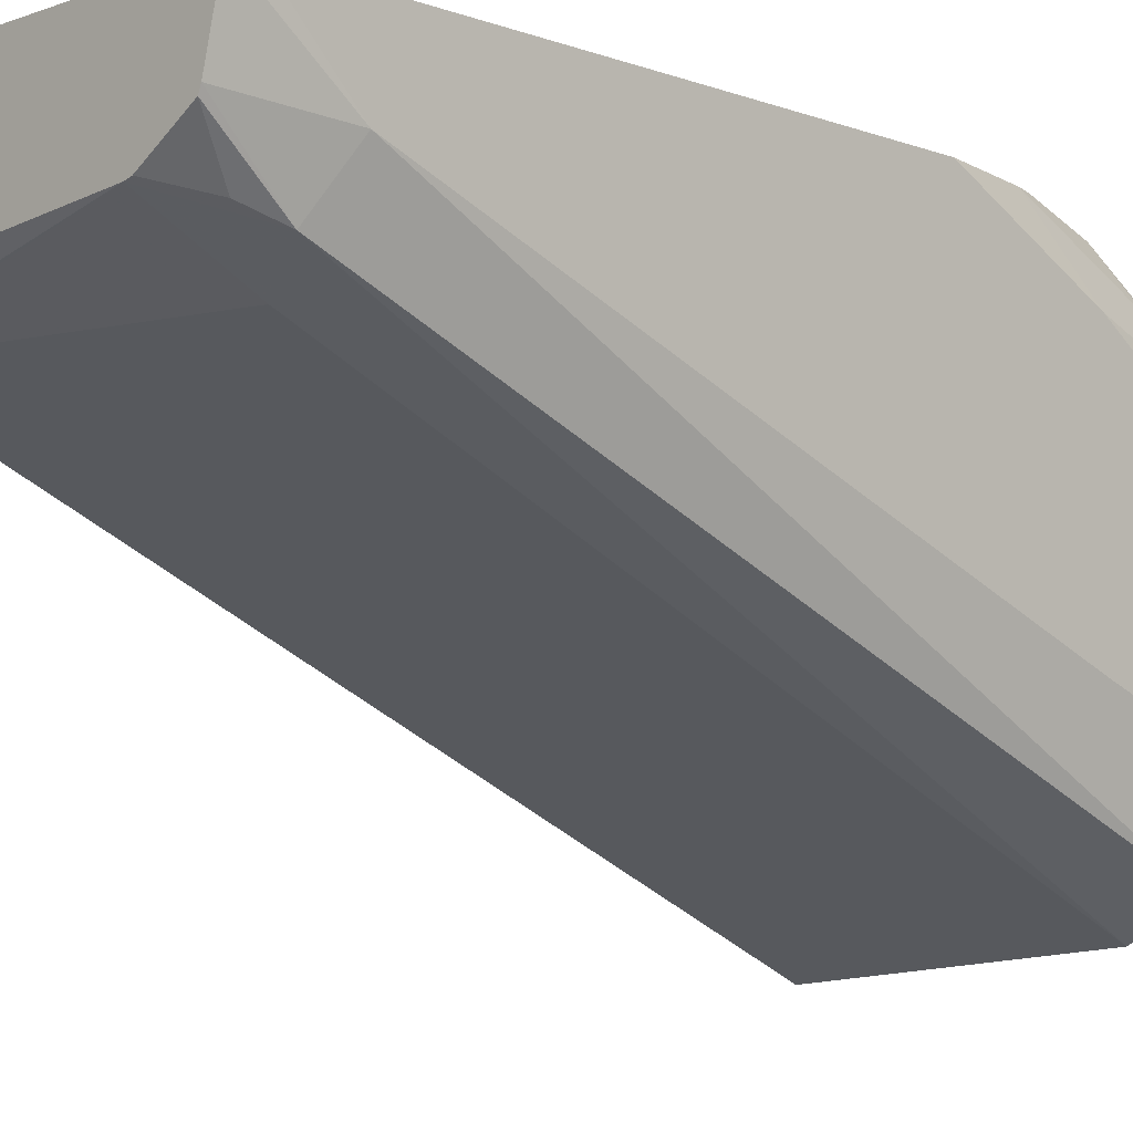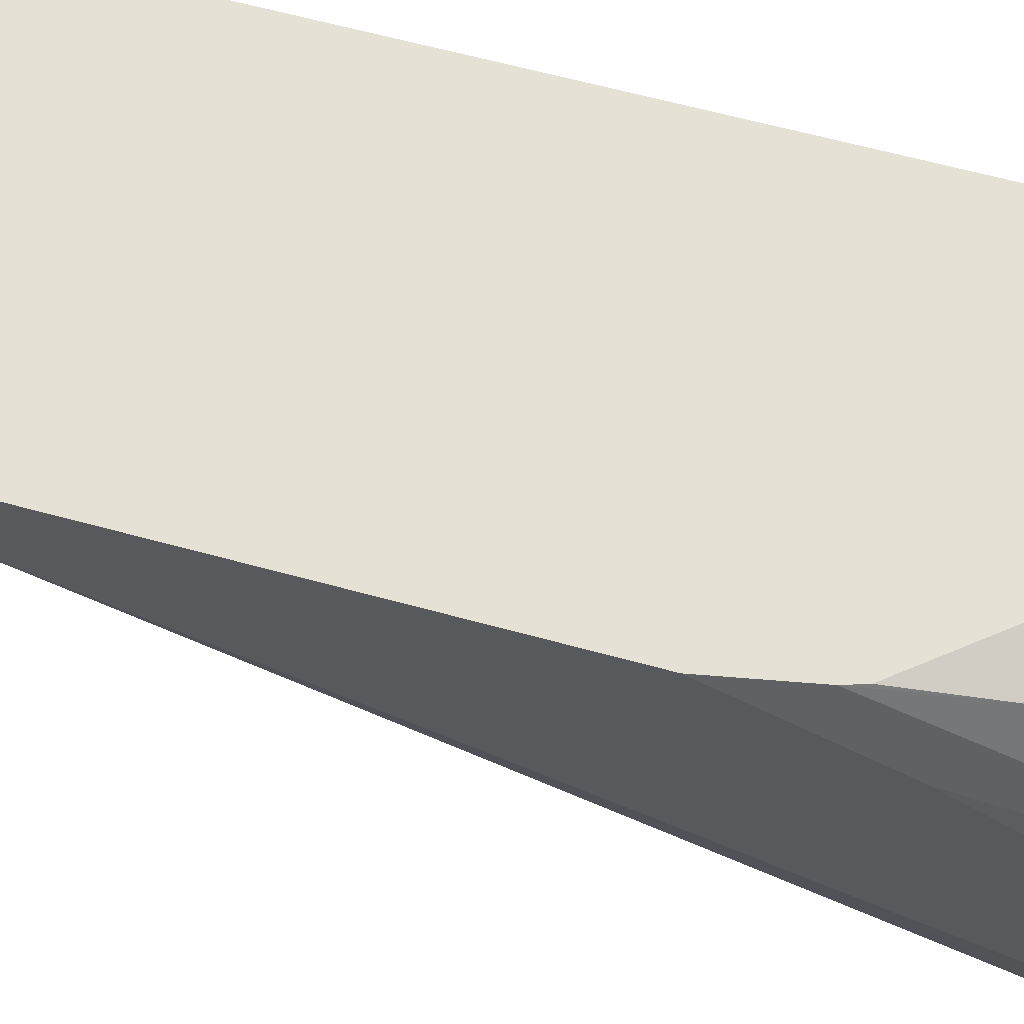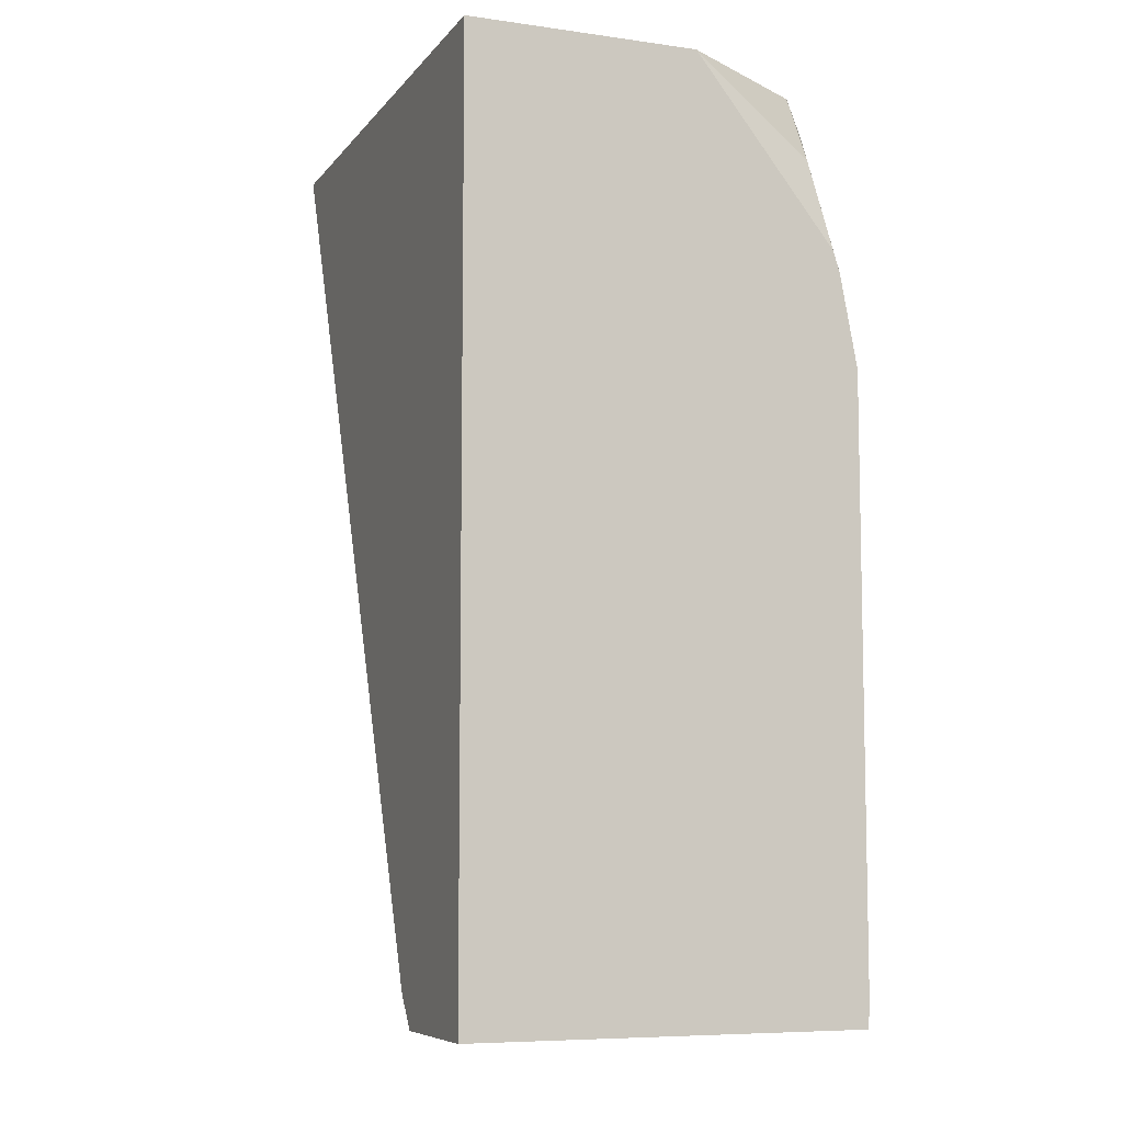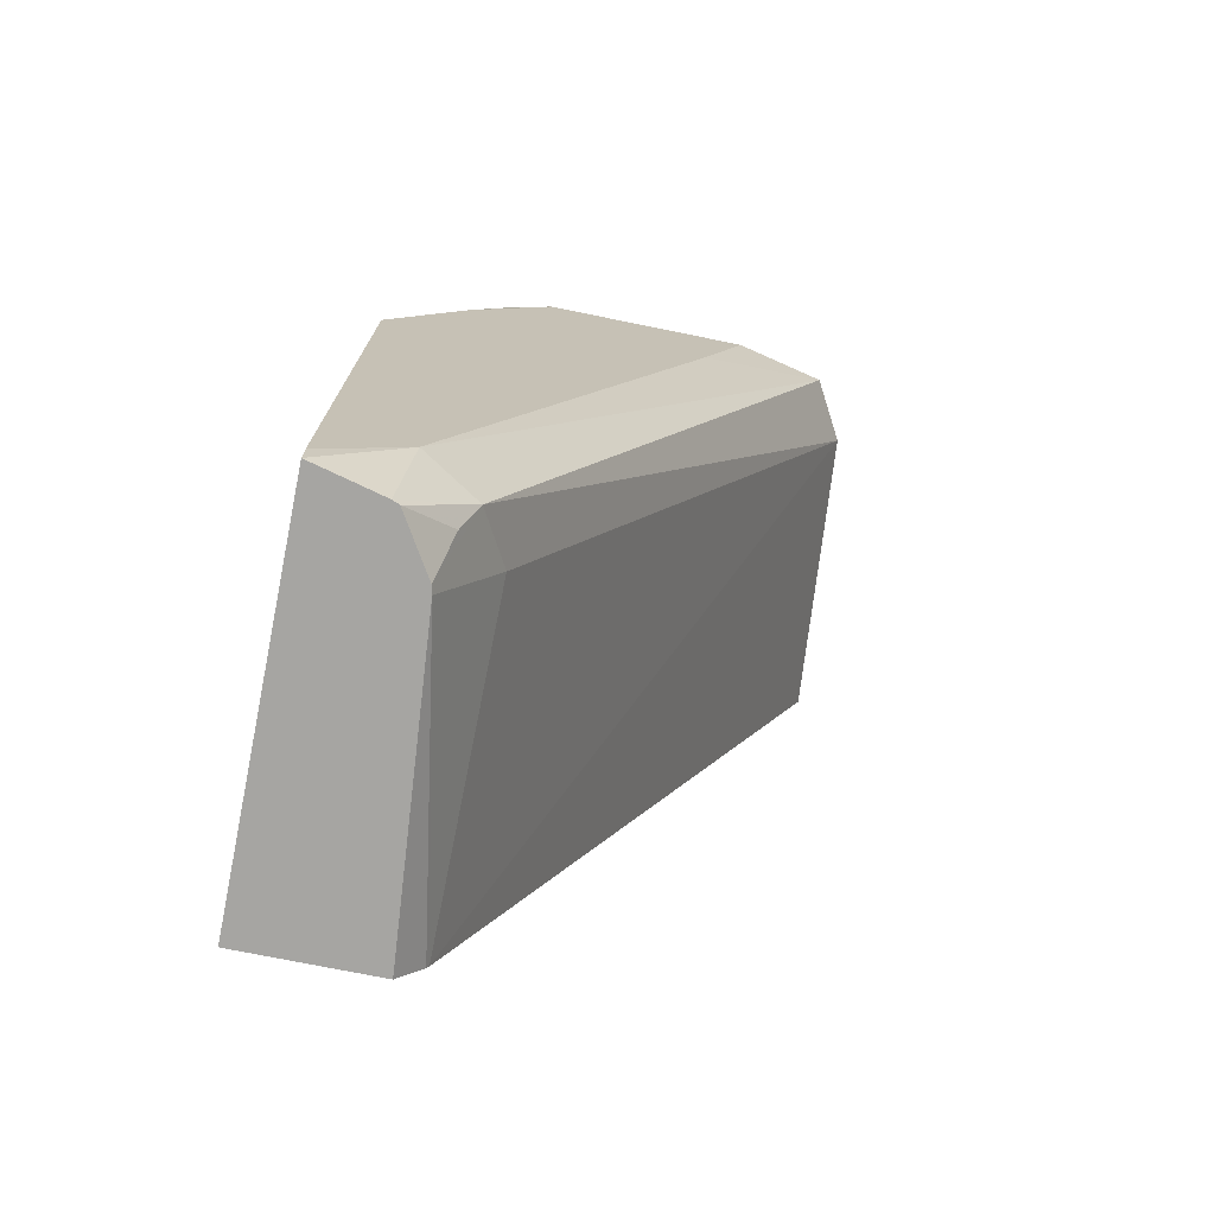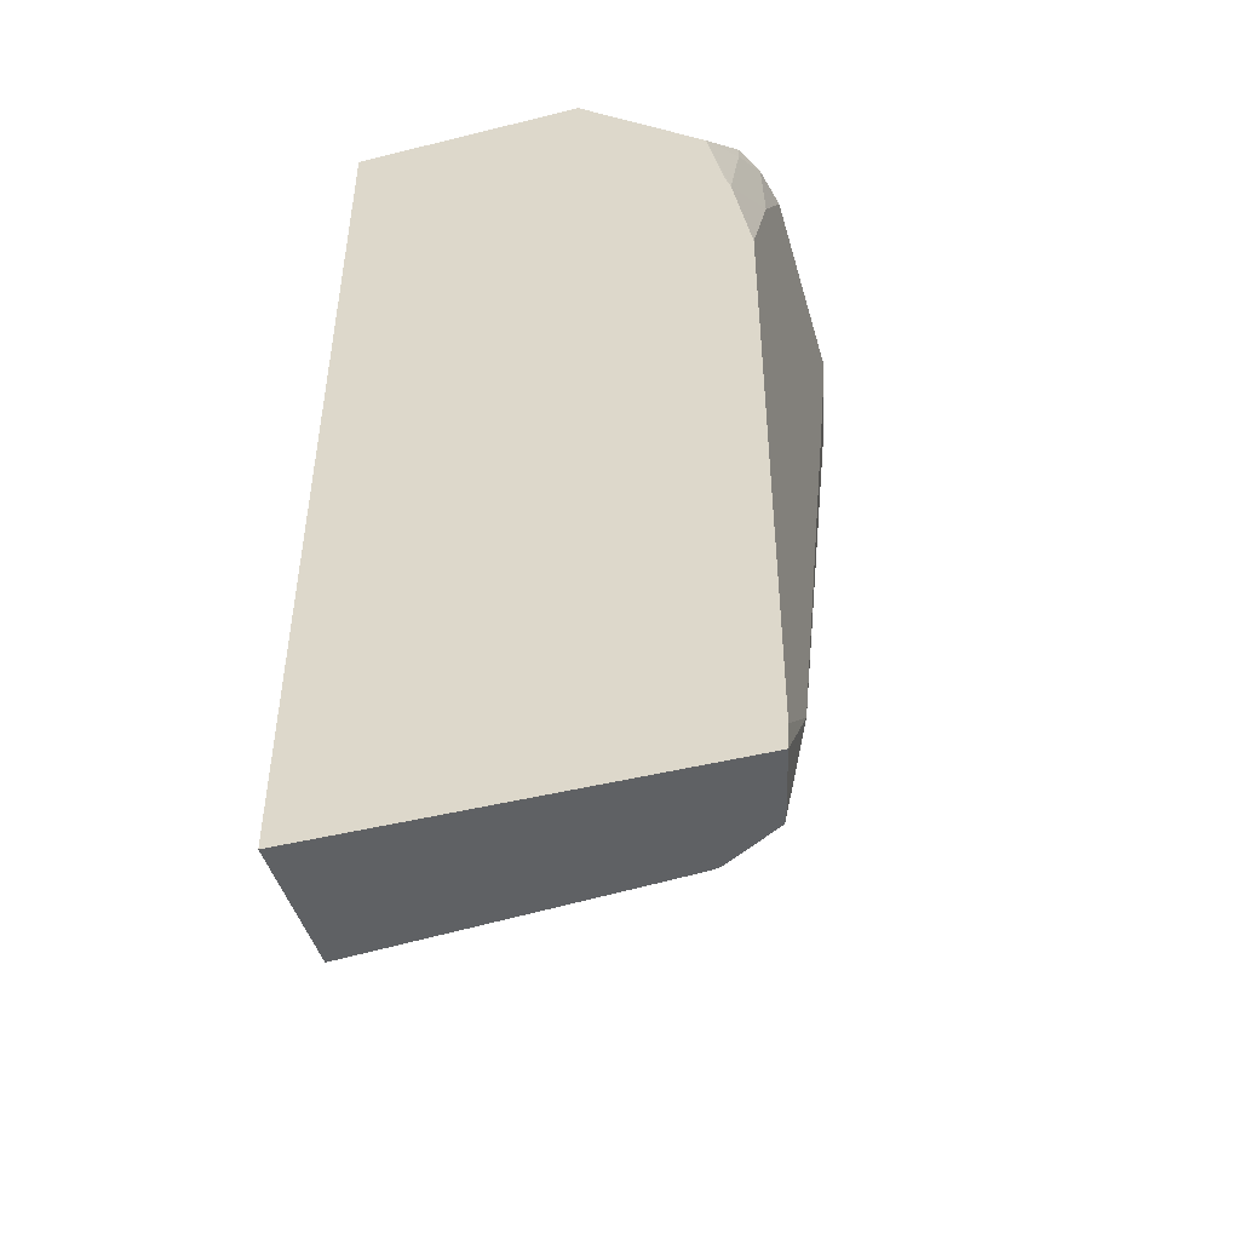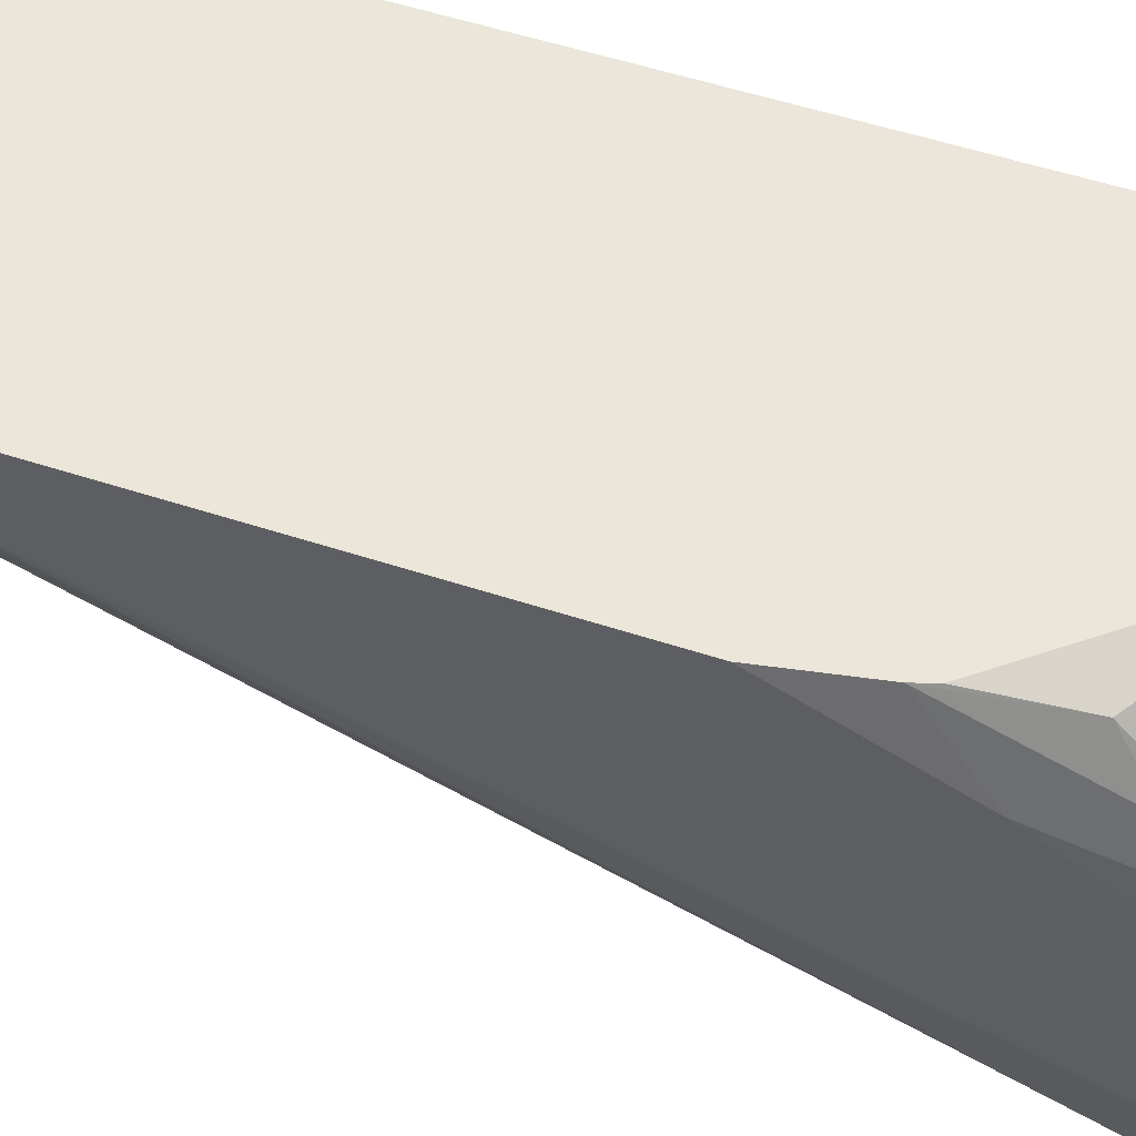
<metadata>
{"format":"obj","ext":"obj","renderer":"f3d","projection":"perspective","resolution":1024,"background":"white","views":[{"elev":-7.6,"azim":44.7,"up":"+Z"},{"elev":64.9,"azim":105.3,"up":"+Z"},{"elev":-7.6,"azim":-21.3,"up":"+Y"},{"elev":-73.7,"azim":78.5,"up":"+Y"},{"elev":-46.3,"azim":15.7,"up":"+Y"},{"elev":56.3,"azim":108.8,"up":"+Z"}]}
</metadata>
<code>
v 0.2286 -0.0038 0.1879
v 0.2286 -0.0038 0.1599
v 0.309 -0.0038 0.1879
v 0.2286 0.1812 0.1879
v 0.2286 0.00243 0.1551
v 0.2921 -0.0038 0.1651
v 0.3055 -0.0038 0.1737
v 0.3093 0.01719 0.1718
v 0.3093 0.001126 0.1879
v 0.2755 0.1812 0.1879
v 0.2286 0.1812 0.07916
v 0.2286 0.003281 0.1546
v 0.2938 -0.0038 0.1656
v 0.2921 0.01719 0.1546
v 0.3036 0.01147 0.1604
v 0.3049 -0.0038 0.1723
v 0.305 0.1812 0.09157
v 0.3093 0.1546 0.1203
v 0.3093 0.1214 0.1879
v 0.3042 0.1812 0.1697
v 0.3044 0.1446 0.1879
v 0.3007 0.1632 0.1847
v 0.2921 0.1812 0.08435
v 0.3007 0.004314 0.1632
v 0.3093 0.1812 0.1109
v 0.3093 0.1546 0.1718
v 0.3057 0.1404 0.1879
v 0.3073 0.1812 0.1634
v 0.305 0.1718 0.174
v 0.3093 0.1812 0.1546
f 8 19 9
f 11 23 12
f 10 22 20
f 10 21 22
f 8 26 19
f 7 15 8
f 8 25 30
f 8 18 25
f 8 17 18
f 8 15 17
f 12 23 14
f 8 30 26
f 13 15 24
f 19 26 27
f 14 23 15
f 15 16 24
f 15 23 17
f 17 25 18
f 20 22 29
f 20 29 28
f 21 27 22
f 22 27 29
f 26 30 28
f 26 28 29
f 26 29 27
f 7 16 15
f 13 24 16
f 6 15 13
f 1 2 6
f 6 12 14
f 6 14 15
f 1 6 13
f 1 13 16
f 1 16 7
f 1 7 3
f 1 3 9
f 1 19 27
f 1 27 21
f 1 21 10
f 1 10 4
f 1 4 11
f 1 11 12
f 1 9 19
f 1 5 2
f 5 12 6
f 1 12 5
f 4 23 11
f 4 17 23
f 4 30 25
f 4 28 30
f 4 25 17
f 4 20 28
f 4 10 20
f 3 8 9
f 3 7 8
f 2 5 6

</code>
